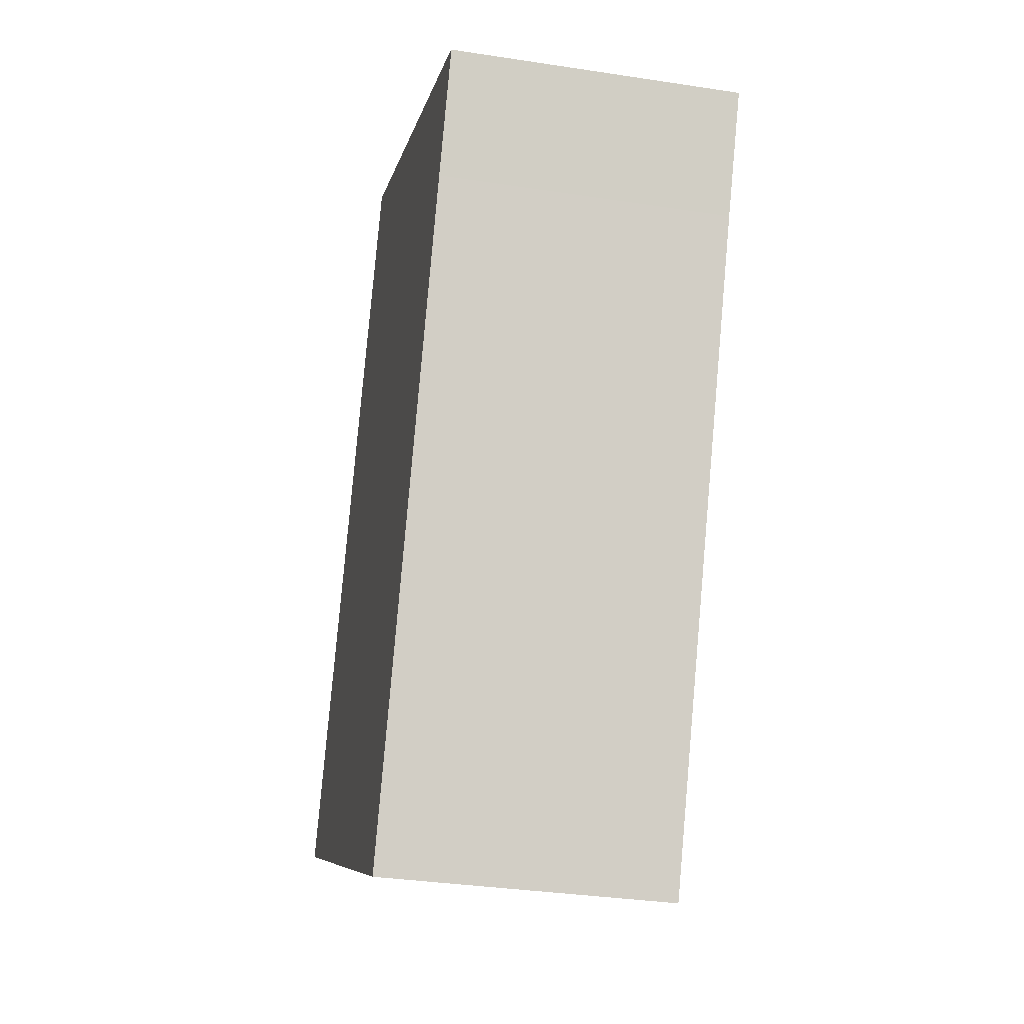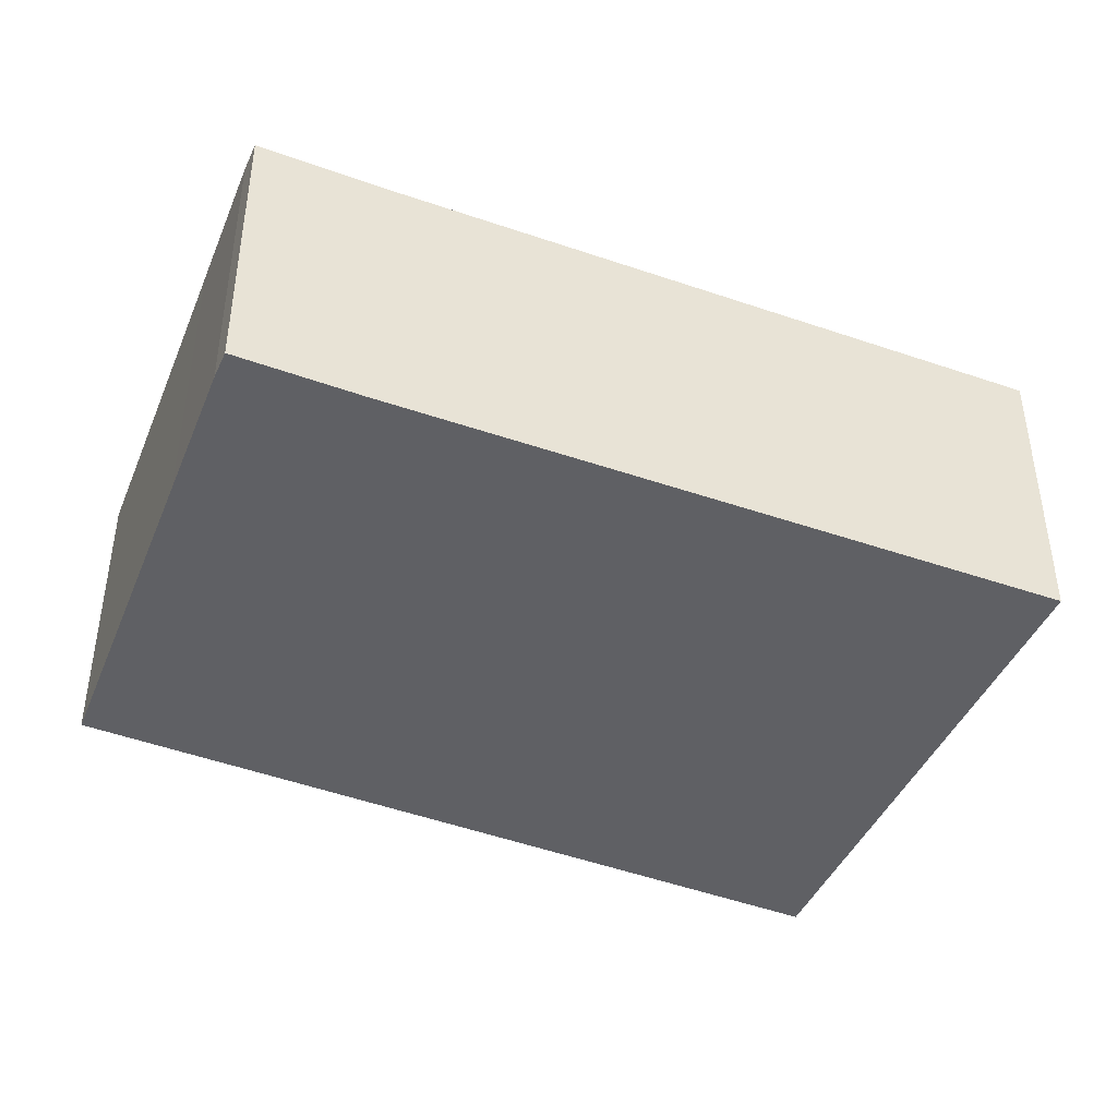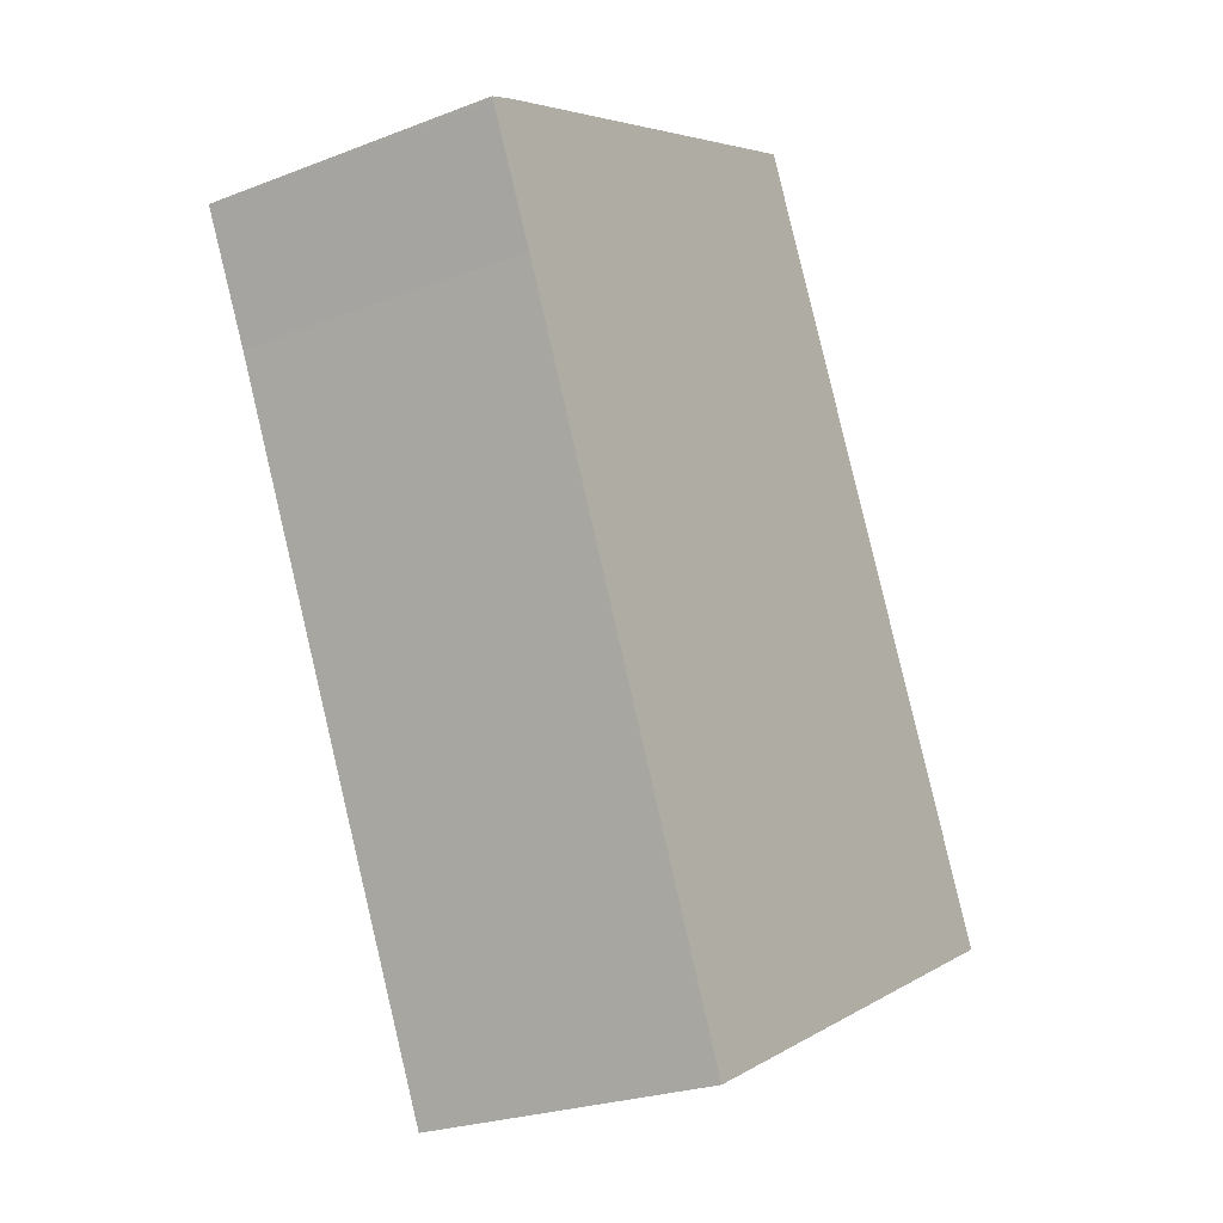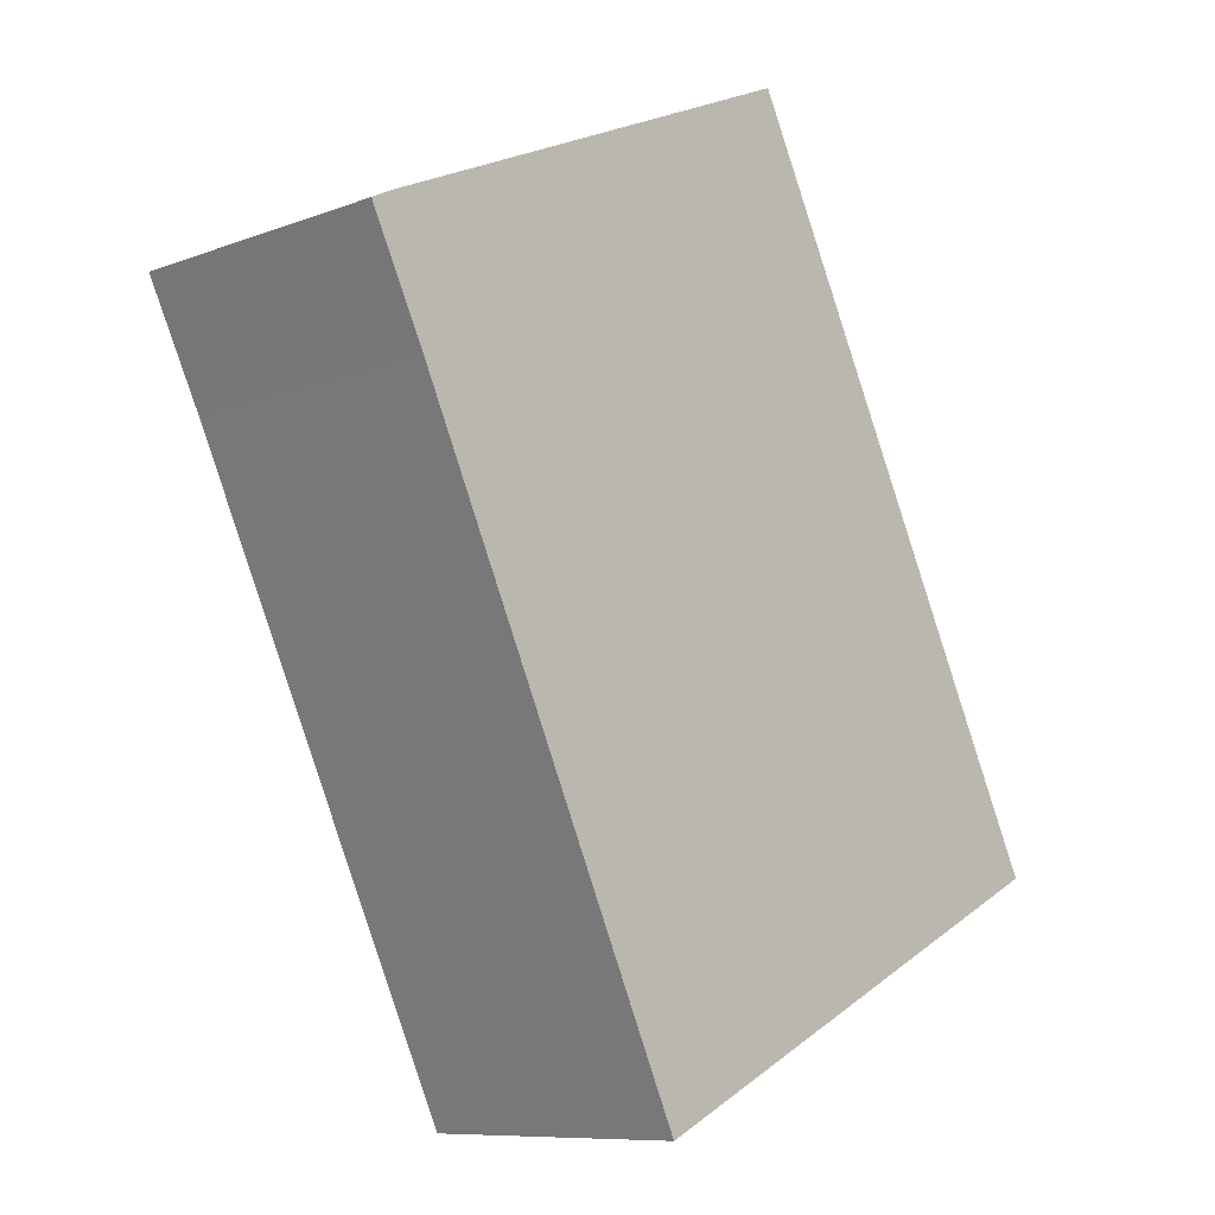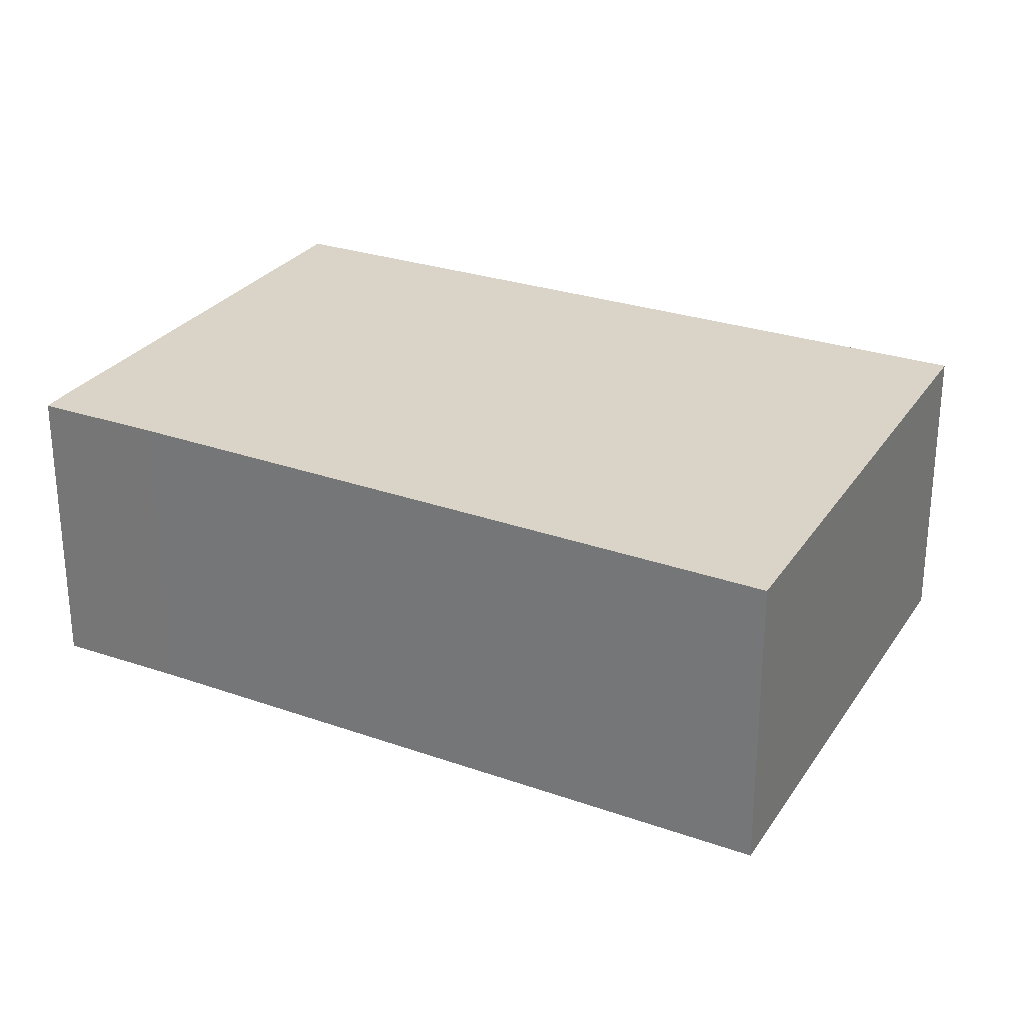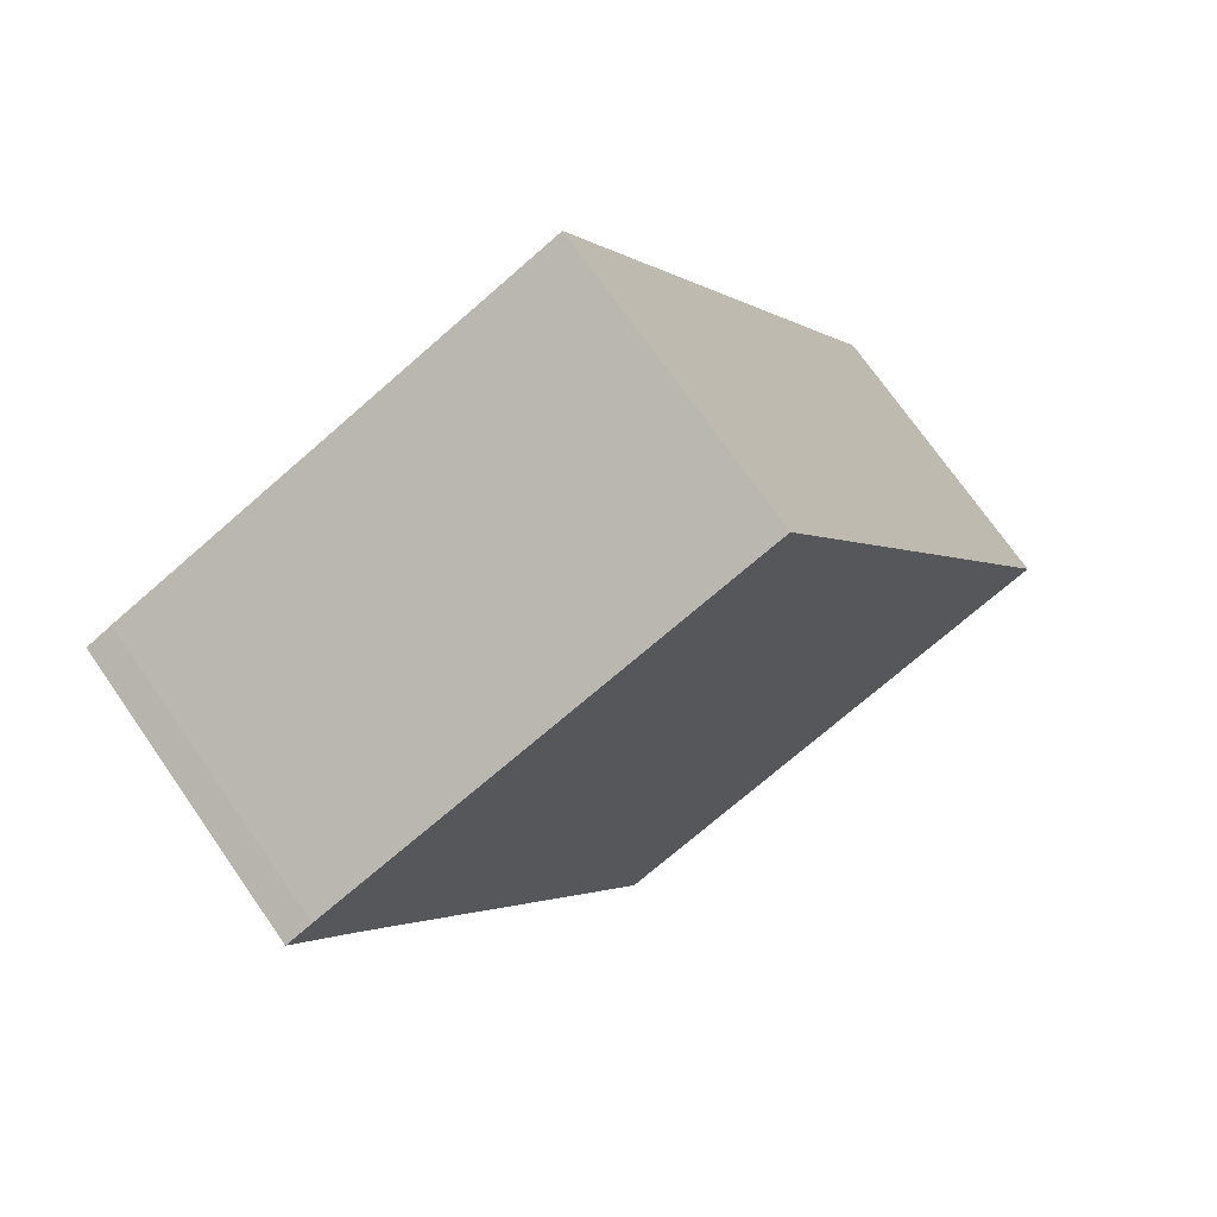
<metadata>
{"format":"obj","ext":"obj","renderer":"f3d","projection":"perspective","resolution":1024,"background":"white","views":[{"elev":-33.4,"azim":78.1,"up":"+Z"},{"elev":-44.6,"azim":92.8,"up":"+Y"},{"elev":-24.4,"azim":122.5,"up":"+Z"},{"elev":-9.2,"azim":134.9,"up":"+Z"},{"elev":28.6,"azim":142.9,"up":"+Y"},{"elev":72.9,"azim":145.1,"up":"+Z"}]}
</metadata>
<code>
v  0 2.502 1.532e-16
v  6.483 2.502 3.229
v  4.071 2.502 -2.015
v  2.968 2.502 5.996
v  6.935 2.502 4.168
v  6.956 2.502 4.212
v  5.651 2.502 4.803
v  6.731 2.502 4.323
v  4.071 1.234e-16 -2.015
v  0 0 0
v  2.968 -3.671e-16 5.996
v  5.651 -2.941e-16 4.803
v  6.731 -2.647e-16 4.323
v  6.956 -2.579e-16 4.212
v  6.483 -1.977e-16 3.229
v  6.935 -2.552e-16 4.168
g defaultobject
f 1 2 3
f 2 1 4
f 2 4 5
f 5 4 6
f 6 4 7
f 6 7 8
f 9 1 3
f 1 9 10
f 10 4 1
f 4 10 11
f 11 7 4
f 7 11 12
f 7 12 8
f 8 12 13
f 13 6 8
f 6 13 14
f 15 3 2
f 3 15 9
f 14 5 6
f 5 14 2
f 2 14 15
f 15 14 16
f 13 16 14
f 16 13 15
f 15 13 12
f 15 12 11
f 15 11 9
f 9 11 10

</code>
